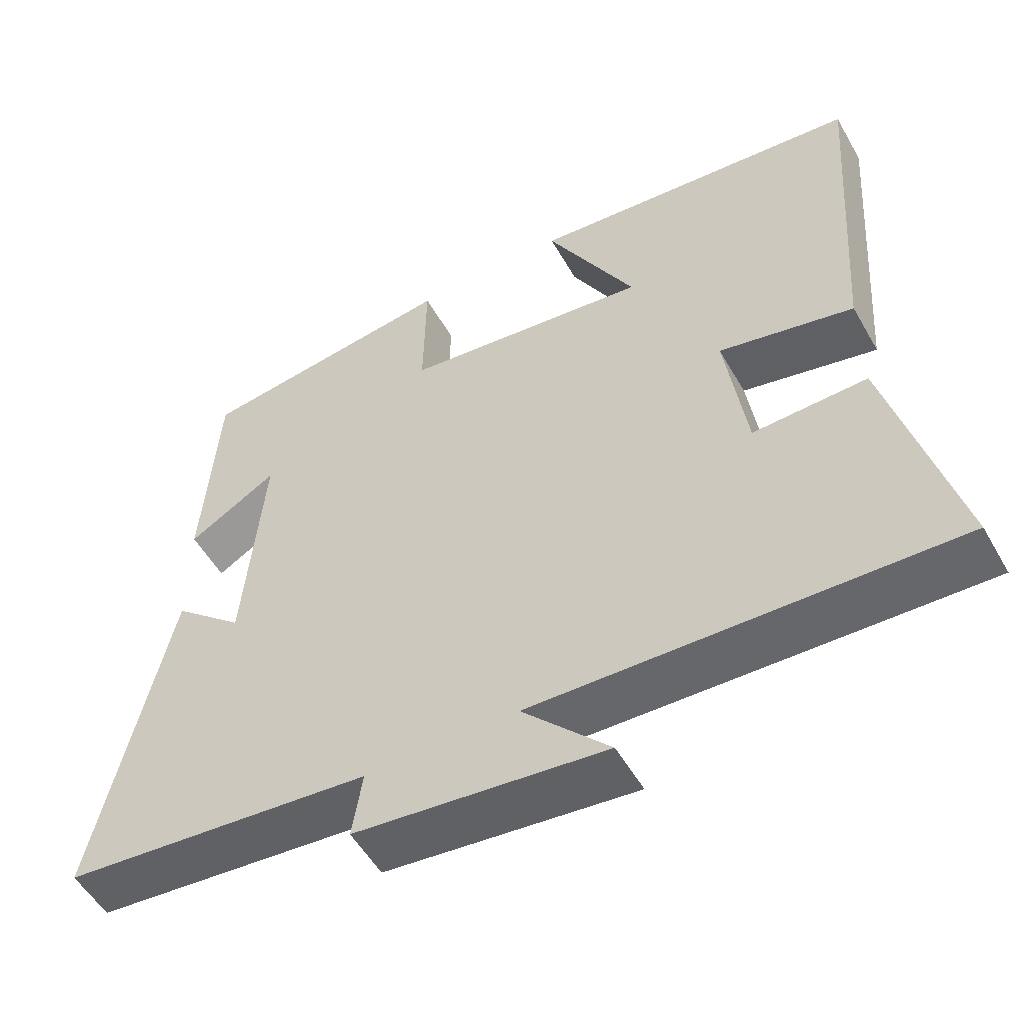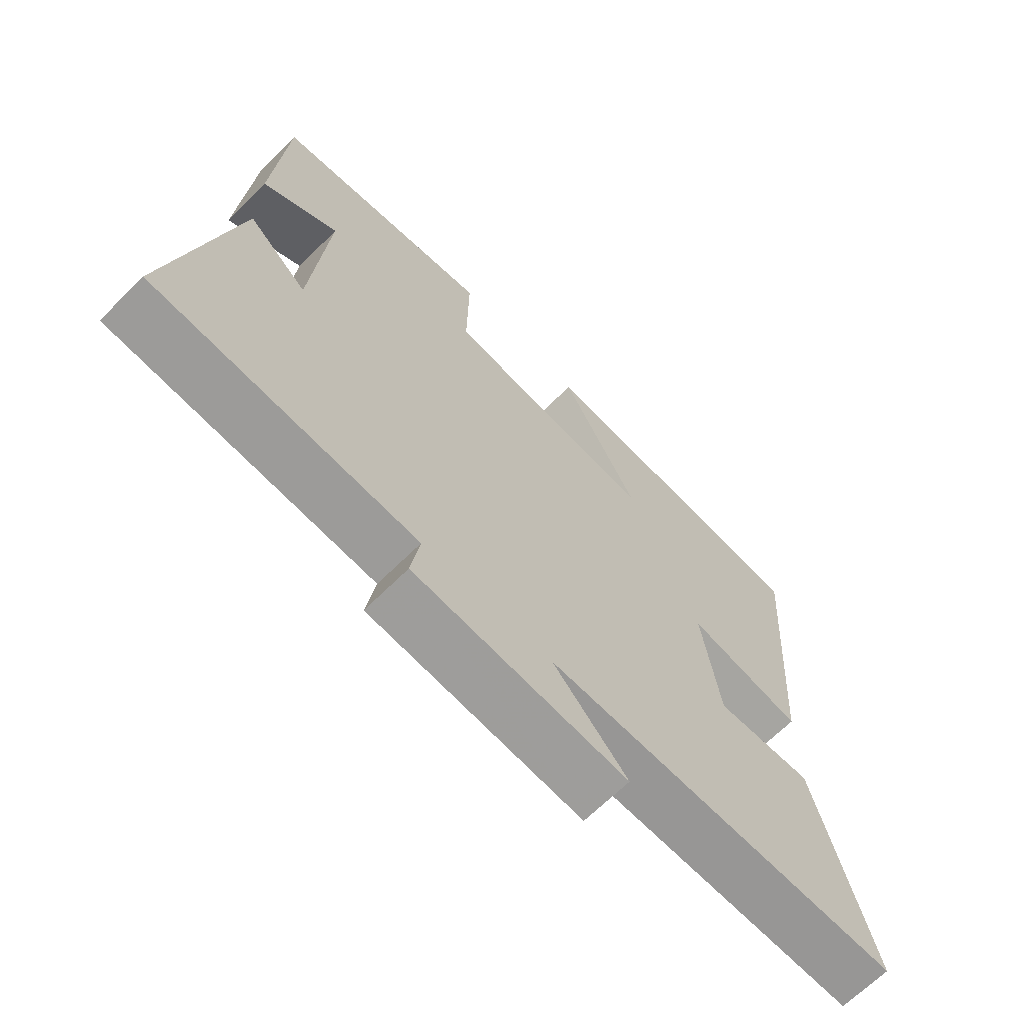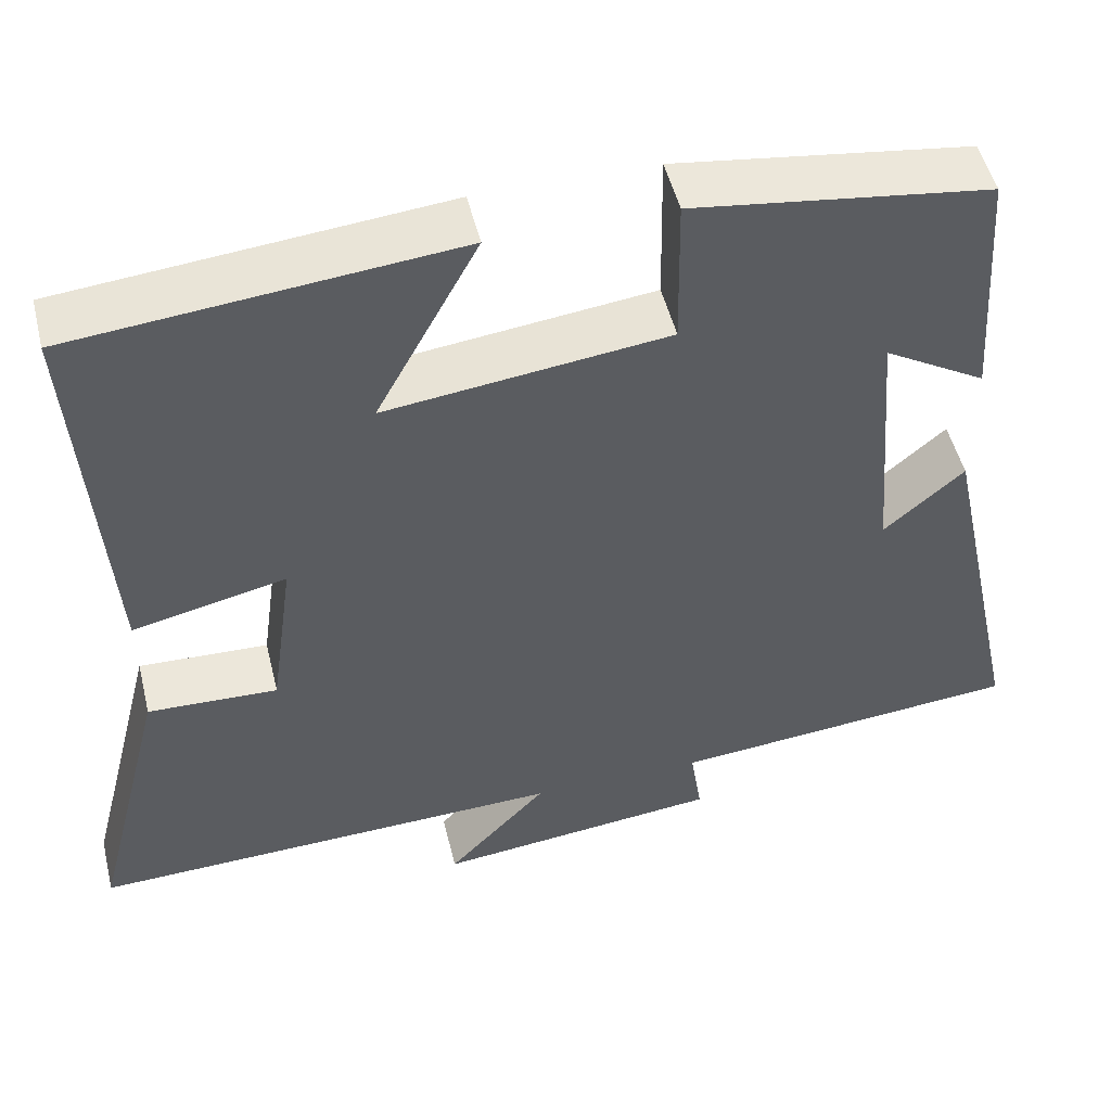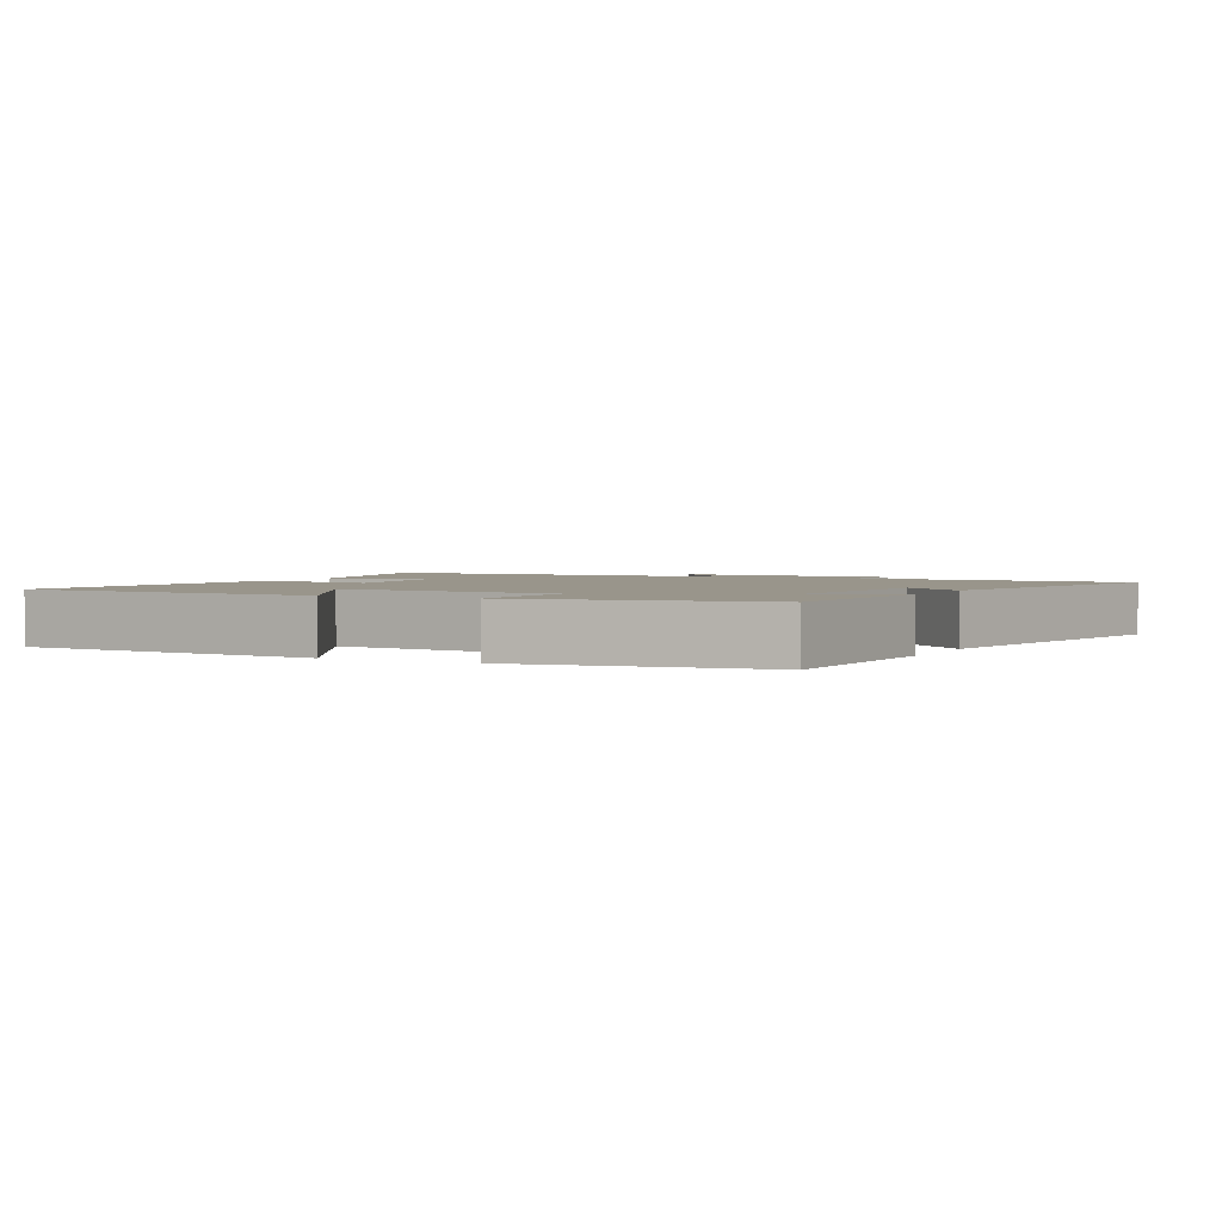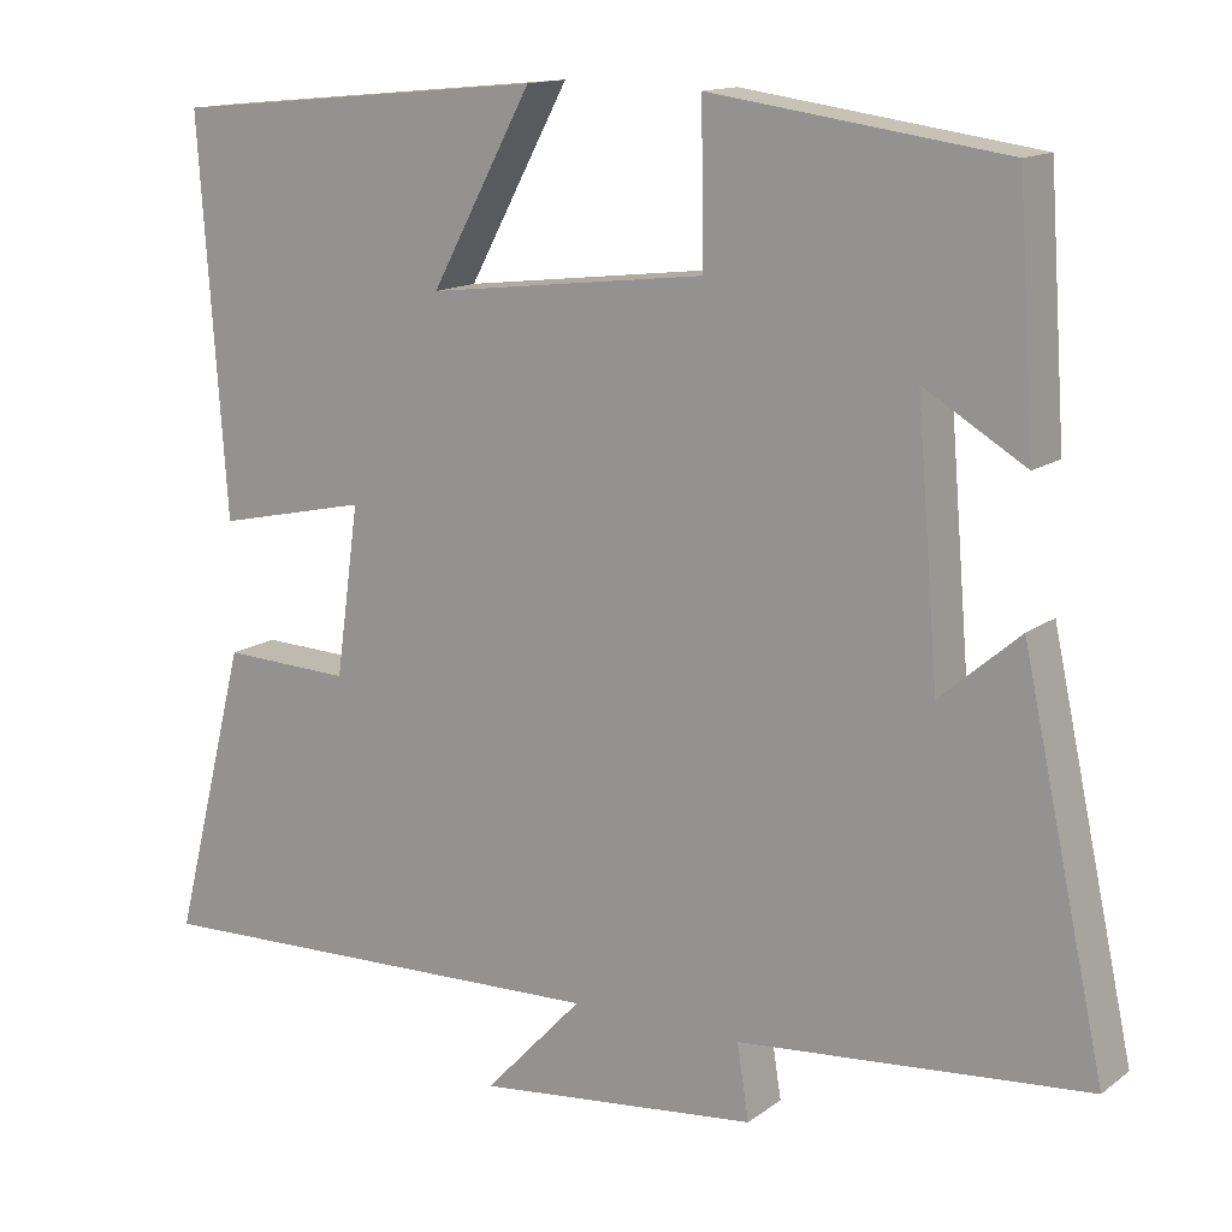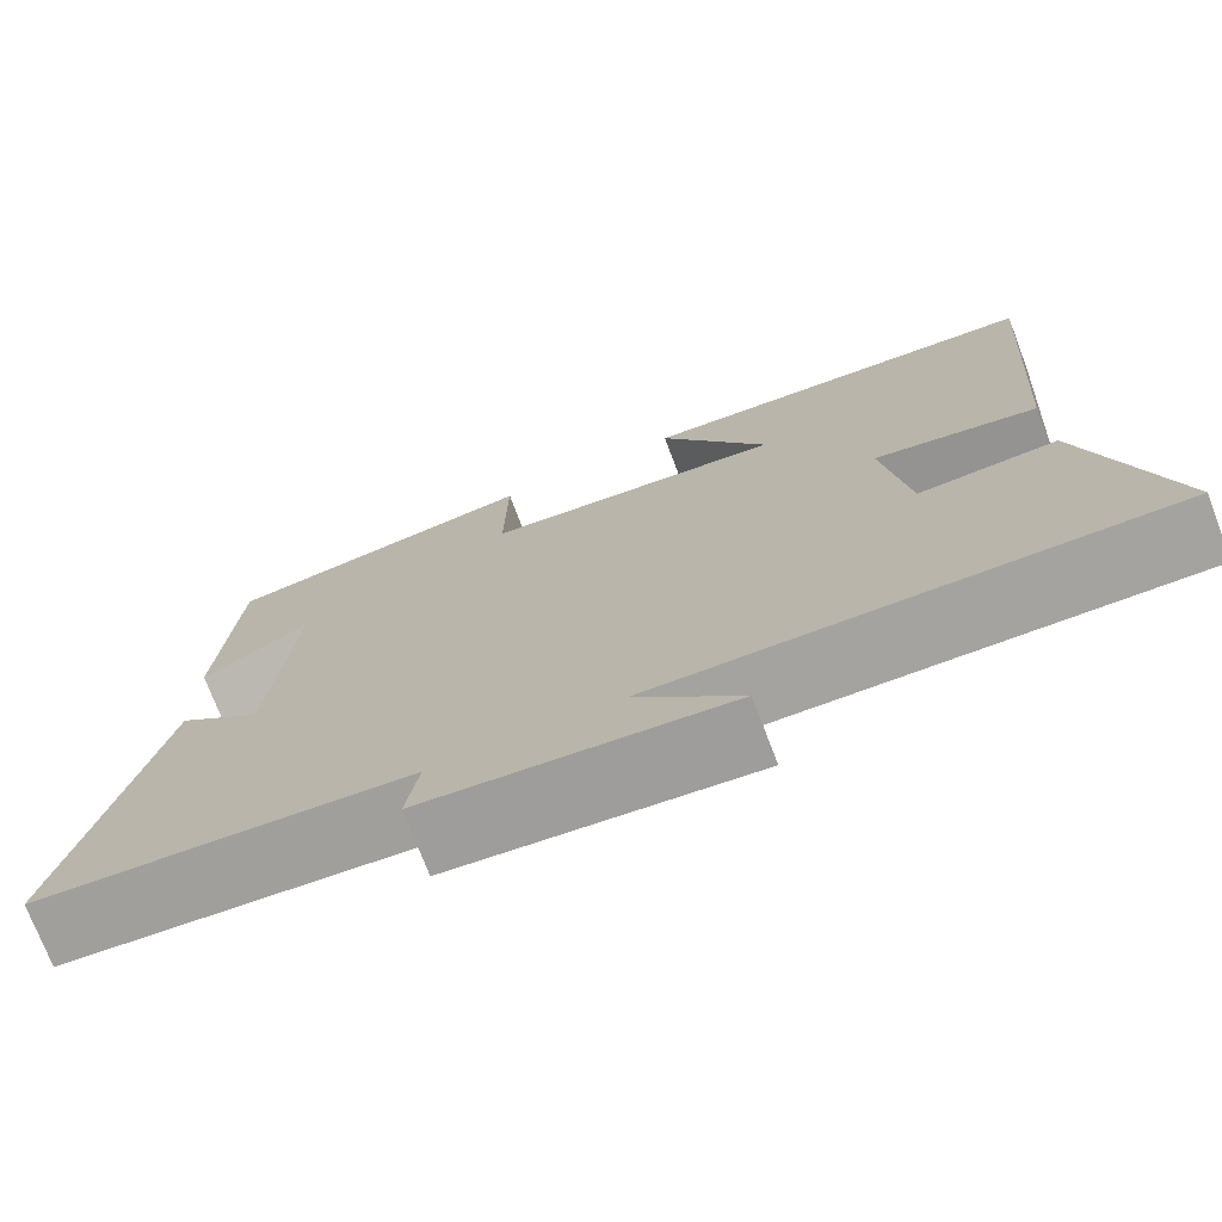
<metadata>
{"format":"obj","ext":"obj","renderer":"f3d","projection":"perspective","resolution":1024,"background":"white","views":[{"elev":-53.2,"azim":-150.8,"up":"+Z"},{"elev":-66.8,"azim":134.9,"up":"+Z"},{"elev":50.3,"azim":-13.7,"up":"+Z"},{"elev":2.2,"azim":26.5,"up":"+Y"},{"elev":14.0,"azim":32.8,"up":"+Z"},{"elev":-73.8,"azim":-159.1,"up":"+Z"}]}
</metadata>
<code>
v -0.533 0.07 0.457
v -0.081 0.07 0.5
v -0.202 0.07 0.276
v 0.132 0.07 0.316
v 0.129 0.07 0.5
v 0.48 0.07 0.451
v 0.5 0.07 0.155
v 0.379 0.07 0.227
v 0.405 0.07 -0.087
v 0.5 0.07 -0.005
v 0.599 0.07 -0.463
v 0.182 0.07 -0.5
v 0.196 0.07 -0.589
v -0.142 0.07 -0.625
v -0.024 0.07 -0.5
v -0.589 0.07 -0.518
v -0.5 0.07 -0.167
v -0.346 0.07 -0.173
v -0.318 0.07 0.029
v -0.5 0.07 -0.011
v -0.533 0 0.457
v -0.081 0 0.5
v -0.202 0 0.276
v 0.132 0 0.316
v 0.129 0 0.5
v 0.48 0 0.451
v 0.5 0 0.155
v 0.379 0 0.227
v 0.405 0 -0.087
v 0.5 0 -0.005
v 0.599 0 -0.463
v 0.182 0 -0.5
v 0.196 0 -0.589
v -0.142 0 -0.625
v -0.024 0 -0.5
v -0.589 0 -0.518
v -0.5 0 -0.167
v -0.346 0 -0.173
v -0.318 0 0.029
v -0.5 0 -0.011
f 19 20 1
f 15 16 17 18
f 15 18 19
f 12 13 14 15
f 11 12 15
f 10 11 15
f 9 10 15
f 8 9 15 19
f 5 6 7 8
f 4 5 8
f 3 4 8 19
f 1 2 3
f 1 3 19
f 21 40 39
f 38 37 36 35
f 39 38 35
f 35 34 33 32
f 35 32 31
f 35 31 30
f 35 30 29
f 39 35 29 28
f 28 27 26 25
f 28 25 24
f 39 28 24 23
f 23 22 21
f 39 23 21
f 1 21 22 2
f 2 22 23 3
f 3 23 24 4
f 4 24 25 5
f 5 25 26 6
f 6 26 27 7
f 7 27 28 8
f 8 28 29 9
f 9 29 30 10
f 10 30 31 11
f 11 31 32 12
f 12 32 33 13
f 13 33 34 14
f 14 34 35 15
f 15 35 36 16
f 16 36 37 17
f 17 37 38 18
f 18 38 39 19
f 19 39 40 20
f 20 40 21 1

</code>
